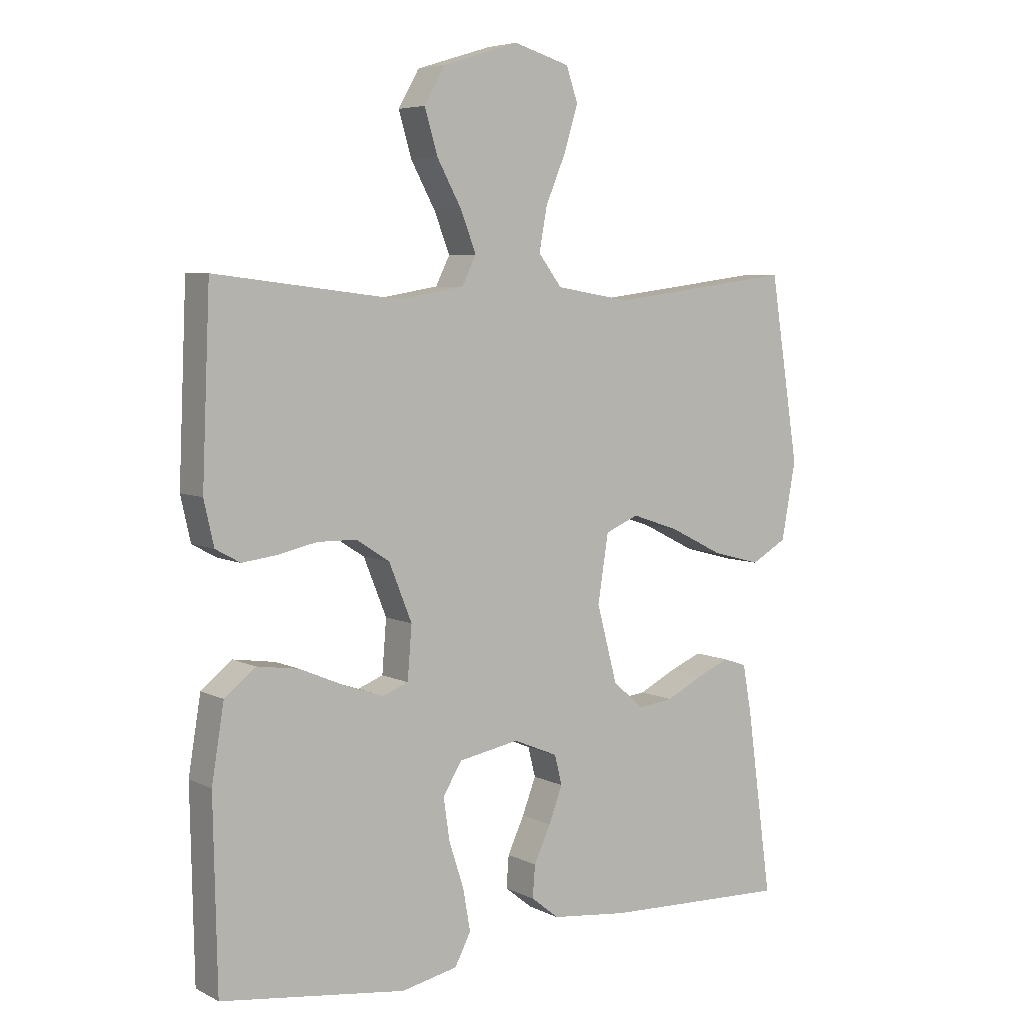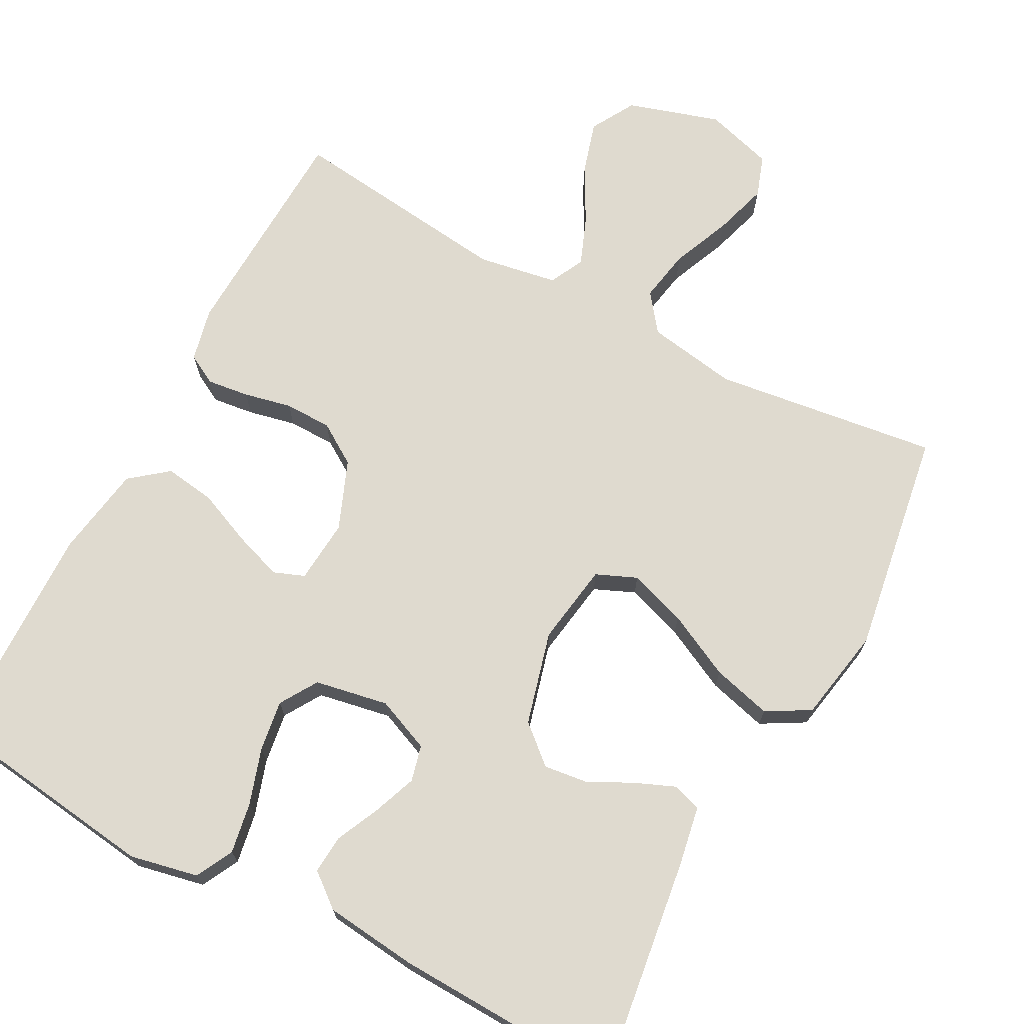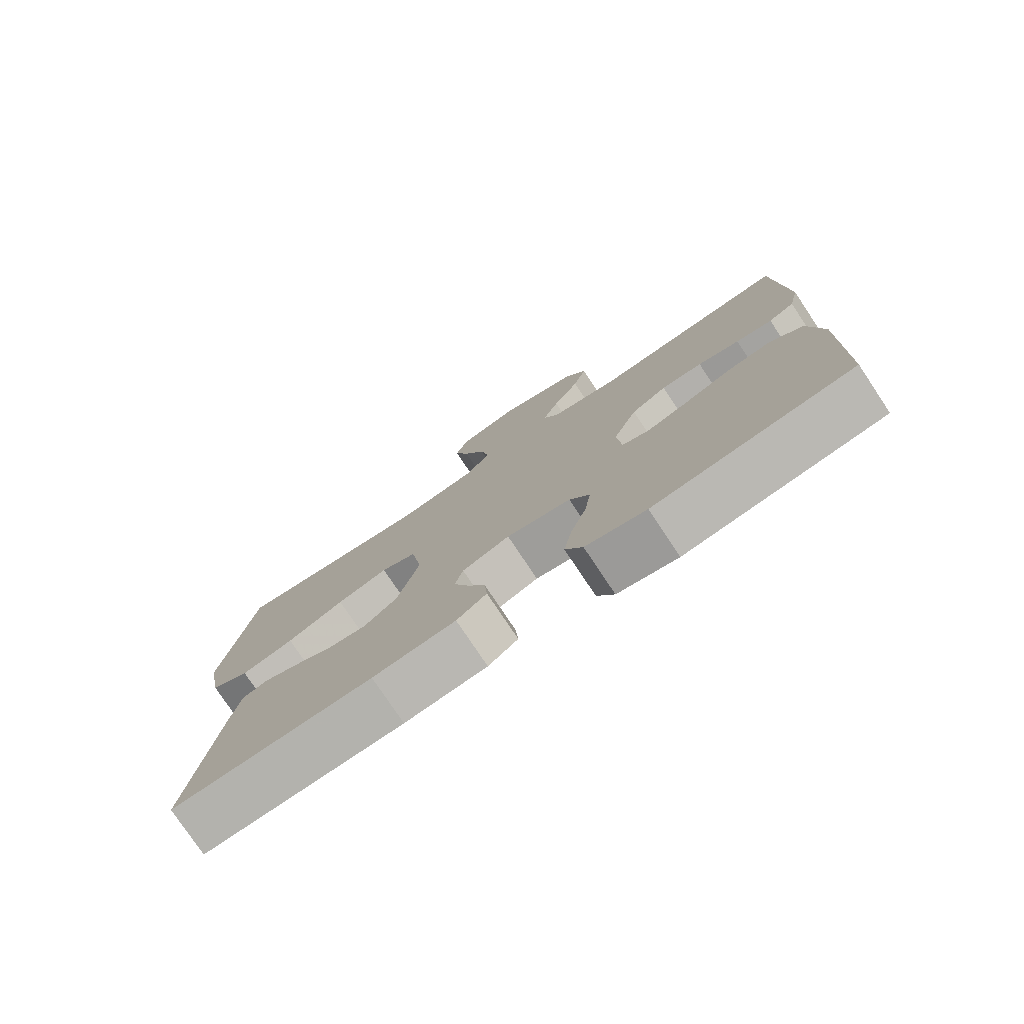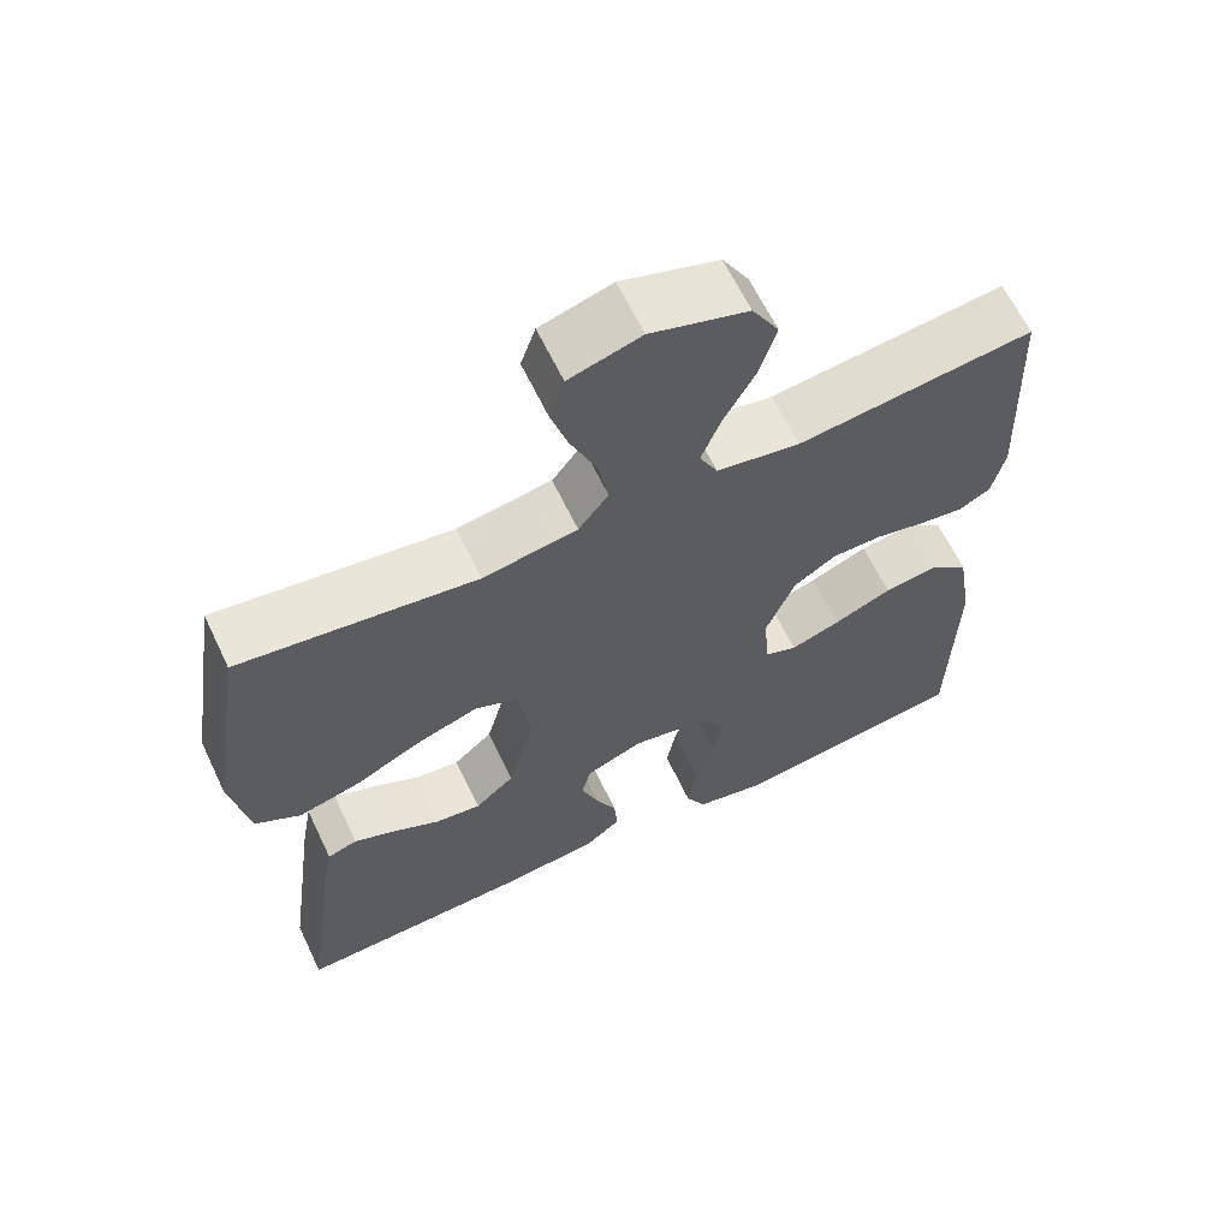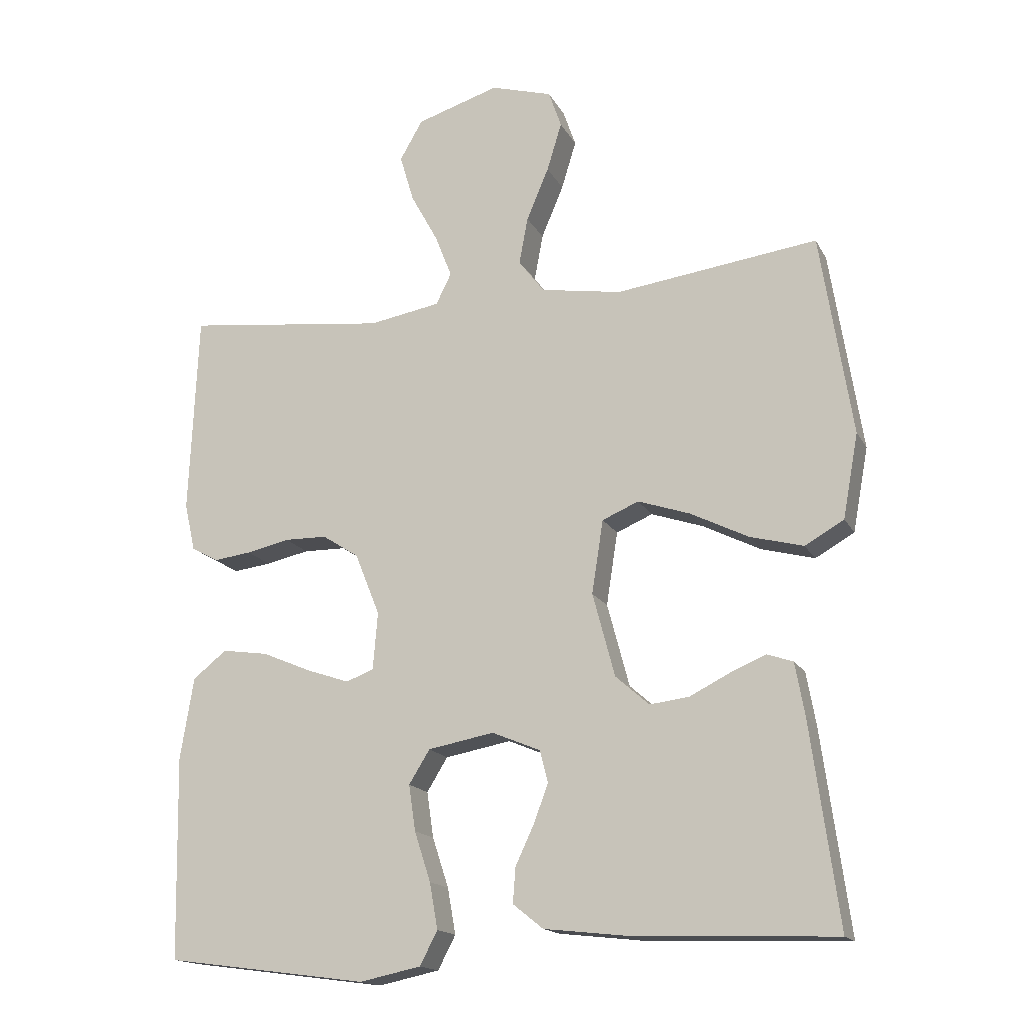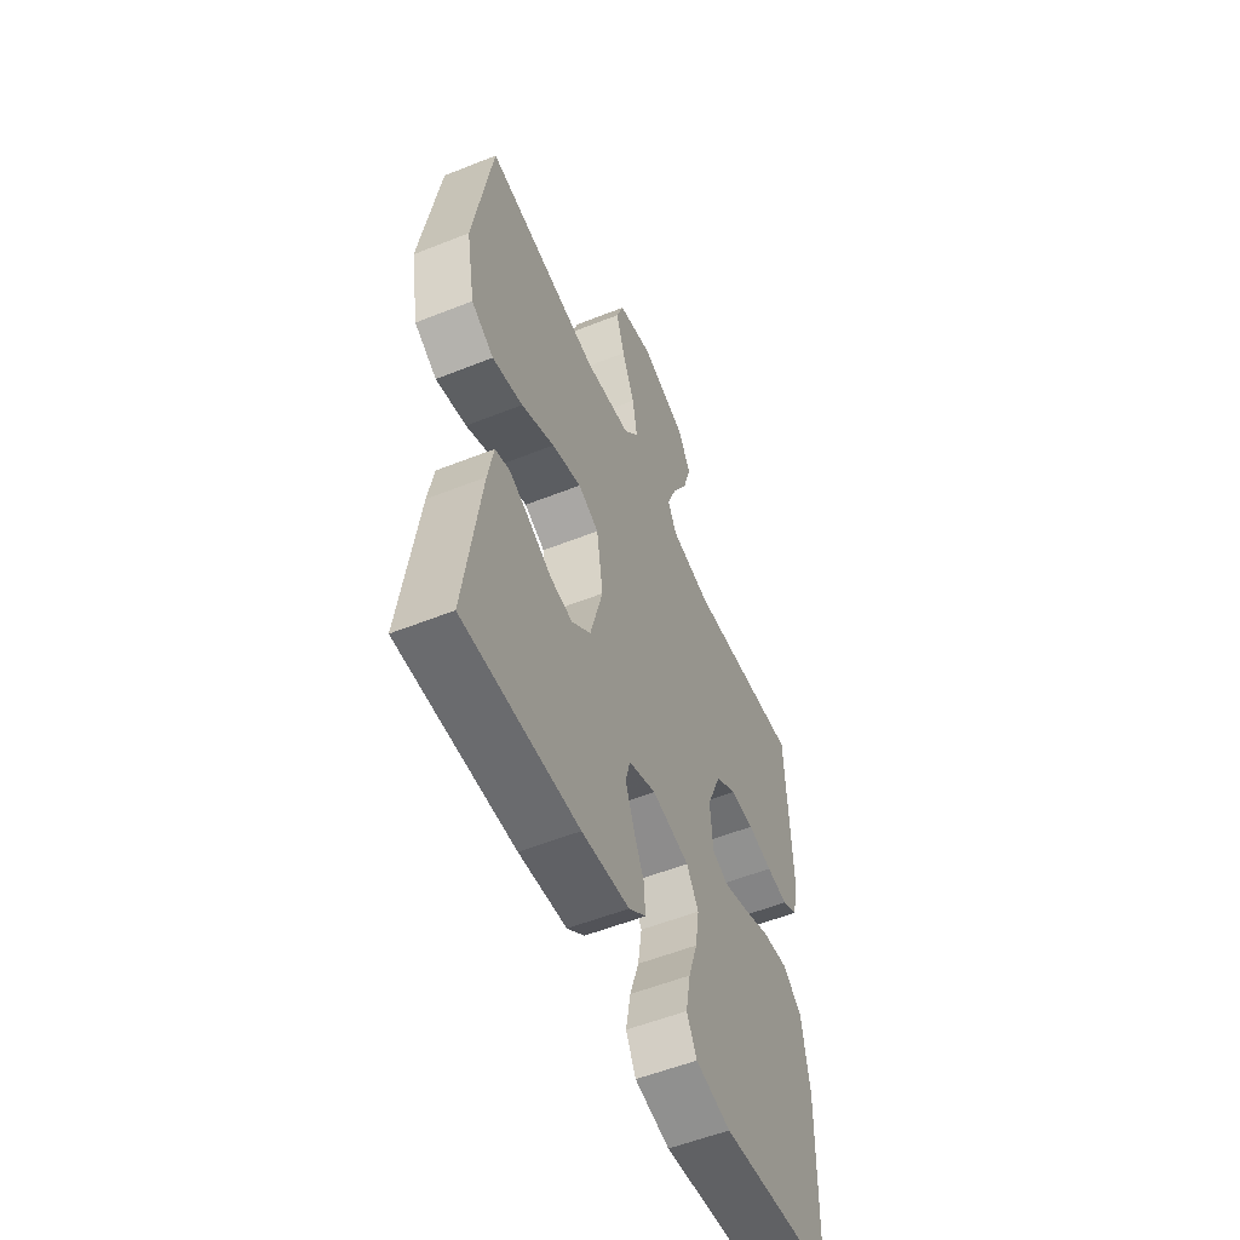
<metadata>
{"format":"obj","ext":"obj","renderer":"f3d","projection":"perspective","resolution":1024,"background":"white","views":[{"elev":5.8,"azim":145.3,"up":"+Z"},{"elev":70.8,"azim":-152.0,"up":"+Y"},{"elev":-78.0,"azim":33.7,"up":"+Z"},{"elev":63.5,"azim":-25.5,"up":"+Z"},{"elev":-16.4,"azim":-160.0,"up":"+Z"},{"elev":-55.3,"azim":-67.2,"up":"+Z"}]}
</metadata>
<code>
v 0.5 0.07 0.5
v 0.513 0.07 0.2
v 0.497 0.07 0.129
v 0.457 0.07 0.107
v 0.401 0.07 0.114
v 0.337 0.07 0.128
v 0.274 0.07 0.127
v 0.22 0.07 0.092
v 0.183 0.07 0
v 0.19 0.07 -0.085
v 0.231 0.07 -0.101
v 0.295 0.07 -0.079
v 0.368 0.07 -0.048
v 0.436 0.07 -0.038
v 0.486 0.07 -0.078
v 0.506 0.07 -0.2
v 0.5 0.07 -0.5
v 0.2 0.07 -0.54
v 0.109 0.07 -0.521
v 0.083 0.07 -0.471
v 0.095 0.07 -0.403
v 0.119 0.07 -0.329
v 0.129 0.07 -0.261
v 0.098 0.07 -0.211
v 0 0.07 -0.193
v -0.072 0.07 -0.223
v -0.084 0.07 -0.271
v -0.062 0.07 -0.329
v -0.035 0.07 -0.387
v -0.031 0.07 -0.439
v -0.076 0.07 -0.475
v -0.2 0.07 -0.489
v -0.5 0.07 -0.5
v -0.459 0.07 -0.2
v -0.445 0.07 -0.122
v -0.407 0.07 -0.109
v -0.354 0.07 -0.131
v -0.294 0.07 -0.161
v -0.236 0.07 -0.168
v -0.186 0.07 -0.124
v -0.153 0.07 0
v -0.17 0.07 0.109
v -0.224 0.07 0.132
v -0.301 0.07 0.106
v -0.387 0.07 0.063
v -0.466 0.07 0.042
v -0.524 0.07 0.075
v -0.547 0.07 0.2
v -0.5 0.07 0.5
v -0.2 0.07 0.461
v -0.08 0.07 0.481
v -0.042 0.07 0.531
v -0.055 0.07 0.601
v -0.088 0.07 0.679
v -0.11 0.07 0.751
v -0.091 0.07 0.806
v 0 0.07 0.833
v 0.123 0.07 0.795
v 0.157 0.07 0.736
v 0.136 0.07 0.665
v 0.096 0.07 0.592
v 0.071 0.07 0.528
v 0.094 0.07 0.482
v 0.2 0.07 0.464
v 0.5 0 0.5
v 0.513 0 0.2
v 0.497 0 0.129
v 0.457 0 0.107
v 0.401 0 0.114
v 0.337 0 0.128
v 0.274 0 0.127
v 0.22 0 0.092
v 0.183 0 0
v 0.19 0 -0.085
v 0.231 0 -0.101
v 0.295 0 -0.079
v 0.368 0 -0.048
v 0.436 0 -0.038
v 0.486 0 -0.078
v 0.506 0 -0.2
v 0.5 0 -0.5
v 0.2 0 -0.54
v 0.109 0 -0.521
v 0.083 0 -0.471
v 0.095 0 -0.403
v 0.119 0 -0.329
v 0.129 0 -0.261
v 0.098 0 -0.211
v 0 0 -0.193
v -0.072 0 -0.223
v -0.084 0 -0.271
v -0.062 0 -0.329
v -0.035 0 -0.387
v -0.031 0 -0.439
v -0.076 0 -0.475
v -0.2 0 -0.489
v -0.5 0 -0.5
v -0.459 0 -0.2
v -0.445 0 -0.122
v -0.407 0 -0.109
v -0.354 0 -0.131
v -0.294 0 -0.161
v -0.236 0 -0.168
v -0.186 0 -0.124
v -0.153 0 0
v -0.17 0 0.109
v -0.224 0 0.132
v -0.301 0 0.106
v -0.387 0 0.063
v -0.466 0 0.042
v -0.524 0 0.075
v -0.547 0 0.2
v -0.5 0 0.5
v -0.2 0 0.461
v -0.08 0 0.481
v -0.042 0 0.531
v -0.055 0 0.601
v -0.088 0 0.679
v -0.11 0 0.751
v -0.091 0 0.806
v 0 0 0.833
v 0.123 0 0.795
v 0.157 0 0.736
v 0.136 0 0.665
v 0.096 0 0.592
v 0.071 0 0.528
v 0.094 0 0.482
v 0.2 0 0.464
f 59 60 61
f 58 59 61
f 57 58 61
f 56 57 61
f 55 56 61
f 54 55 61
f 53 54 61
f 52 53 61 62
f 51 52 62 63
f 48 49 50
f 47 48 50
f 46 47 50
f 45 46 50
f 44 45 50
f 51 63 64
f 50 51 64
f 44 50 64
f 43 44 64
f 36 37 38
f 35 36 38
f 34 35 38
f 33 34 38
f 32 33 38
f 31 32 38
f 30 31 38
f 29 30 38
f 28 29 38
f 27 28 38 39
f 26 27 39 40
f 20 21 22
f 19 20 22
f 18 19 22
f 17 18 22
f 16 17 22
f 15 16 22
f 14 15 22
f 13 14 22
f 12 13 22
f 11 12 22 23
f 10 11 23 24
f 4 5 6
f 3 4 6
f 2 3 6
f 1 2 6
f 64 1 6
f 64 6 7
f 64 7 8
f 43 64 8
f 42 43 8
f 41 42 8 9
f 41 9 10
f 40 41 10
f 26 40 10
f 25 26 10
f 10 24 25
f 125 124 123
f 125 123 122
f 125 122 121
f 125 121 120
f 125 120 119
f 125 119 118
f 125 118 117
f 126 125 117 116
f 127 126 116 115
f 114 113 112
f 114 112 111
f 114 111 110
f 114 110 109
f 114 109 108
f 128 127 115
f 128 115 114
f 128 114 108
f 128 108 107
f 102 101 100
f 102 100 99
f 102 99 98
f 102 98 97
f 102 97 96
f 102 96 95
f 102 95 94
f 102 94 93
f 102 93 92
f 103 102 92 91
f 104 103 91 90
f 86 85 84
f 86 84 83
f 86 83 82
f 86 82 81
f 86 81 80
f 86 80 79
f 86 79 78
f 86 78 77
f 86 77 76
f 87 86 76 75
f 88 87 75 74
f 70 69 68
f 70 68 67
f 70 67 66
f 70 66 65
f 70 65 128
f 71 70 128
f 72 71 128
f 72 128 107
f 72 107 106
f 73 72 106 105
f 74 73 105
f 74 105 104
f 74 104 90
f 74 90 89
f 89 88 74
f 1 65 66 2
f 2 66 67 3
f 3 67 68 4
f 4 68 69 5
f 5 69 70 6
f 6 70 71 7
f 7 71 72 8
f 8 72 73 9
f 9 73 74 10
f 10 74 75 11
f 11 75 76 12
f 12 76 77 13
f 13 77 78 14
f 14 78 79 15
f 15 79 80 16
f 16 80 81 17
f 17 81 82 18
f 18 82 83 19
f 19 83 84 20
f 20 84 85 21
f 21 85 86 22
f 22 86 87 23
f 23 87 88 24
f 24 88 89 25
f 25 89 90 26
f 26 90 91 27
f 27 91 92 28
f 28 92 93 29
f 29 93 94 30
f 30 94 95 31
f 31 95 96 32
f 32 96 97 33
f 33 97 98 34
f 34 98 99 35
f 35 99 100 36
f 36 100 101 37
f 37 101 102 38
f 38 102 103 39
f 39 103 104 40
f 40 104 105 41
f 41 105 106 42
f 42 106 107 43
f 43 107 108 44
f 44 108 109 45
f 45 109 110 46
f 46 110 111 47
f 47 111 112 48
f 48 112 113 49
f 49 113 114 50
f 50 114 115 51
f 51 115 116 52
f 52 116 117 53
f 53 117 118 54
f 54 118 119 55
f 55 119 120 56
f 56 120 121 57
f 57 121 122 58
f 58 122 123 59
f 59 123 124 60
f 60 124 125 61
f 61 125 126 62
f 62 126 127 63
f 63 127 128 64
f 64 128 65 1

</code>
